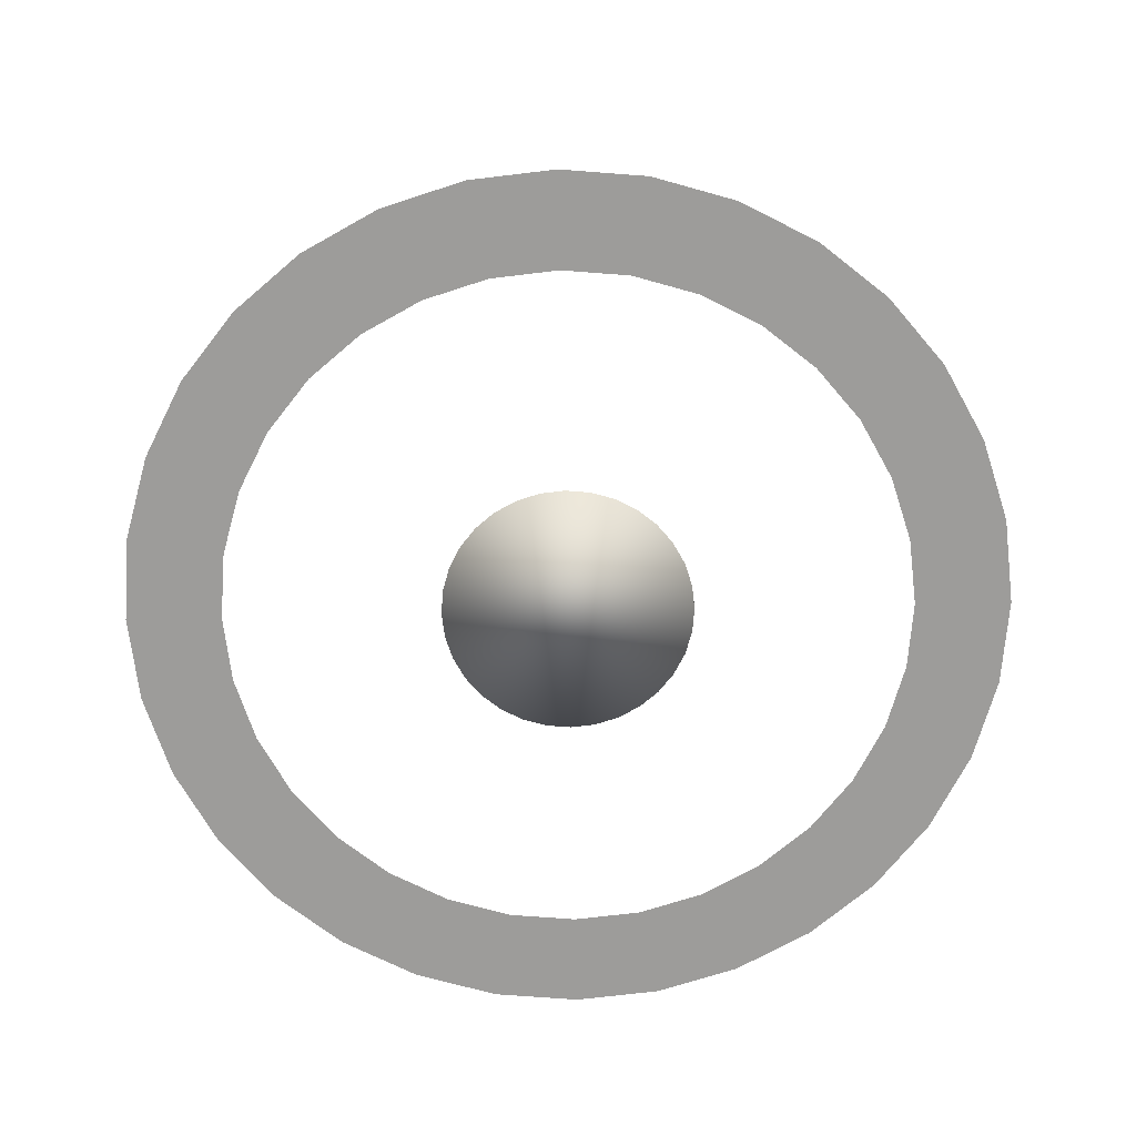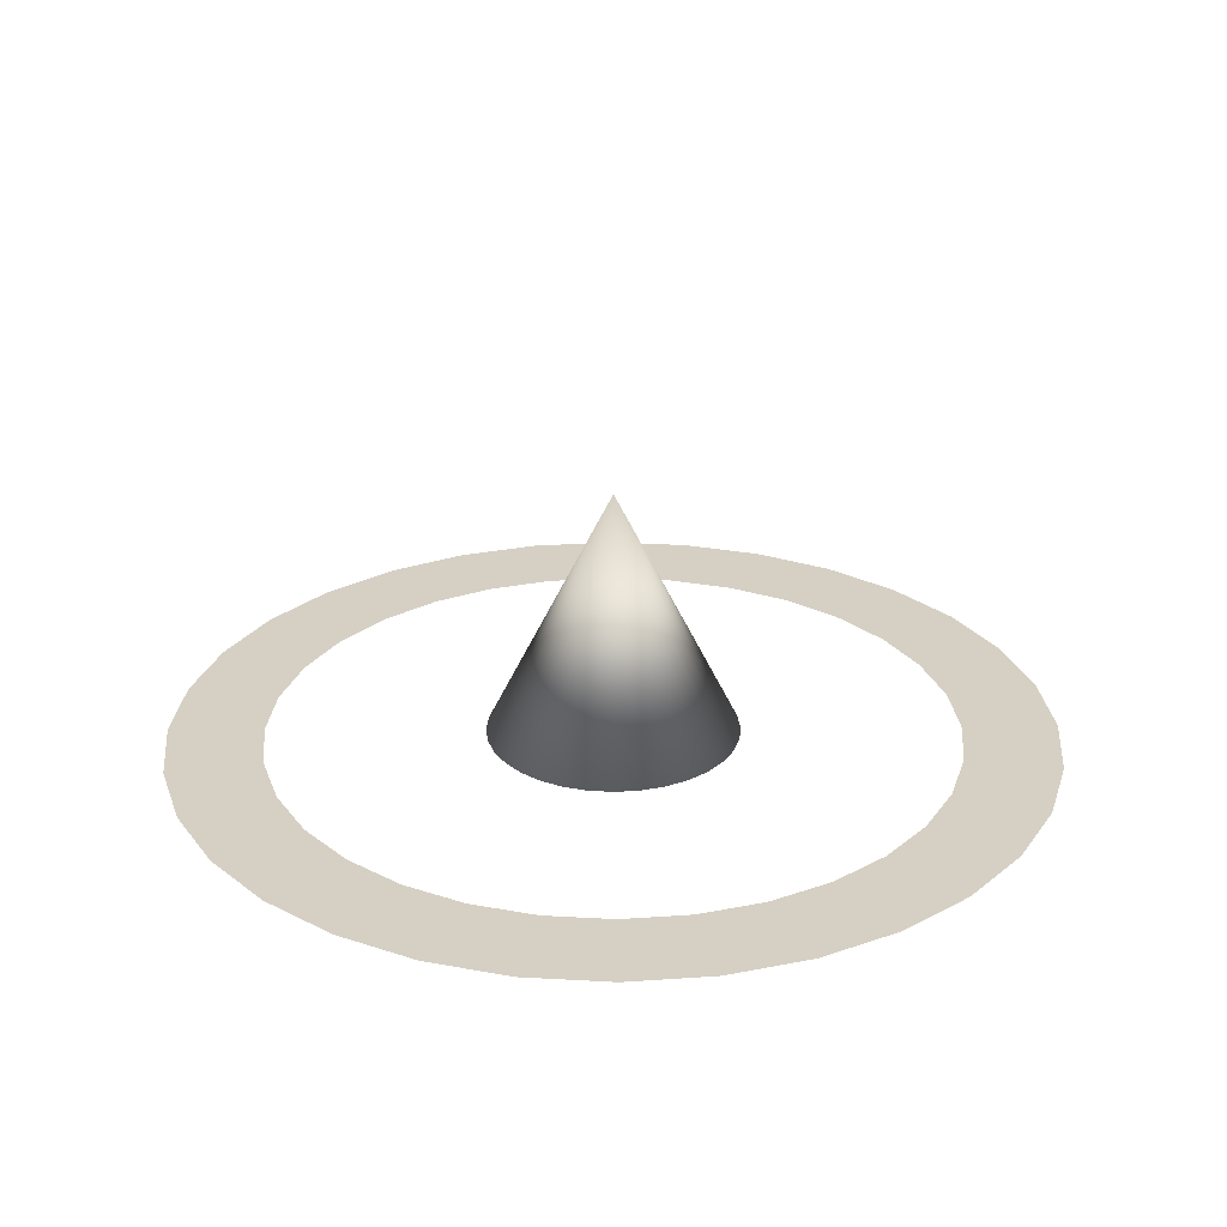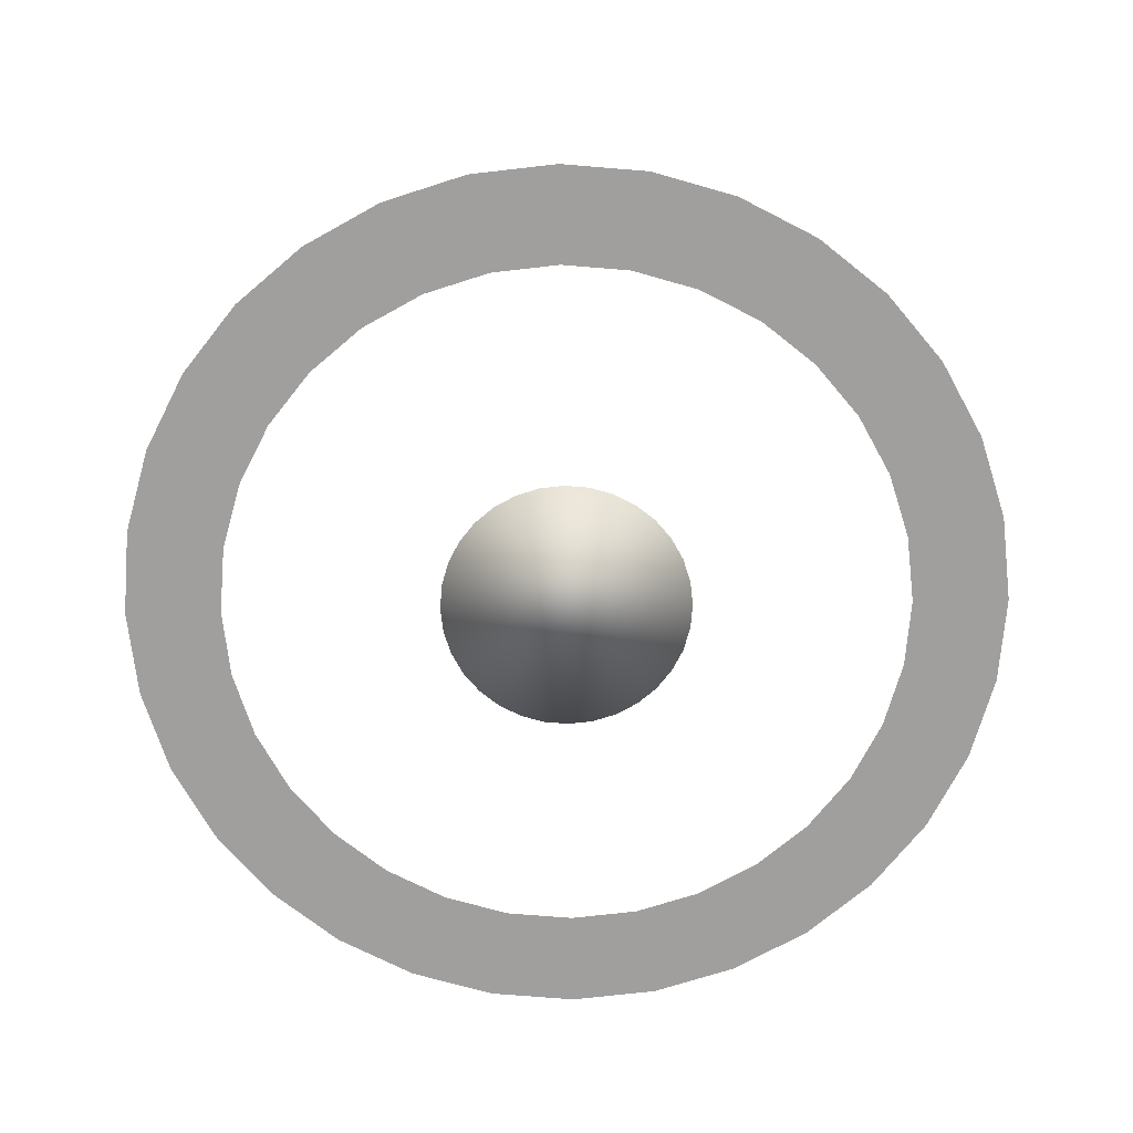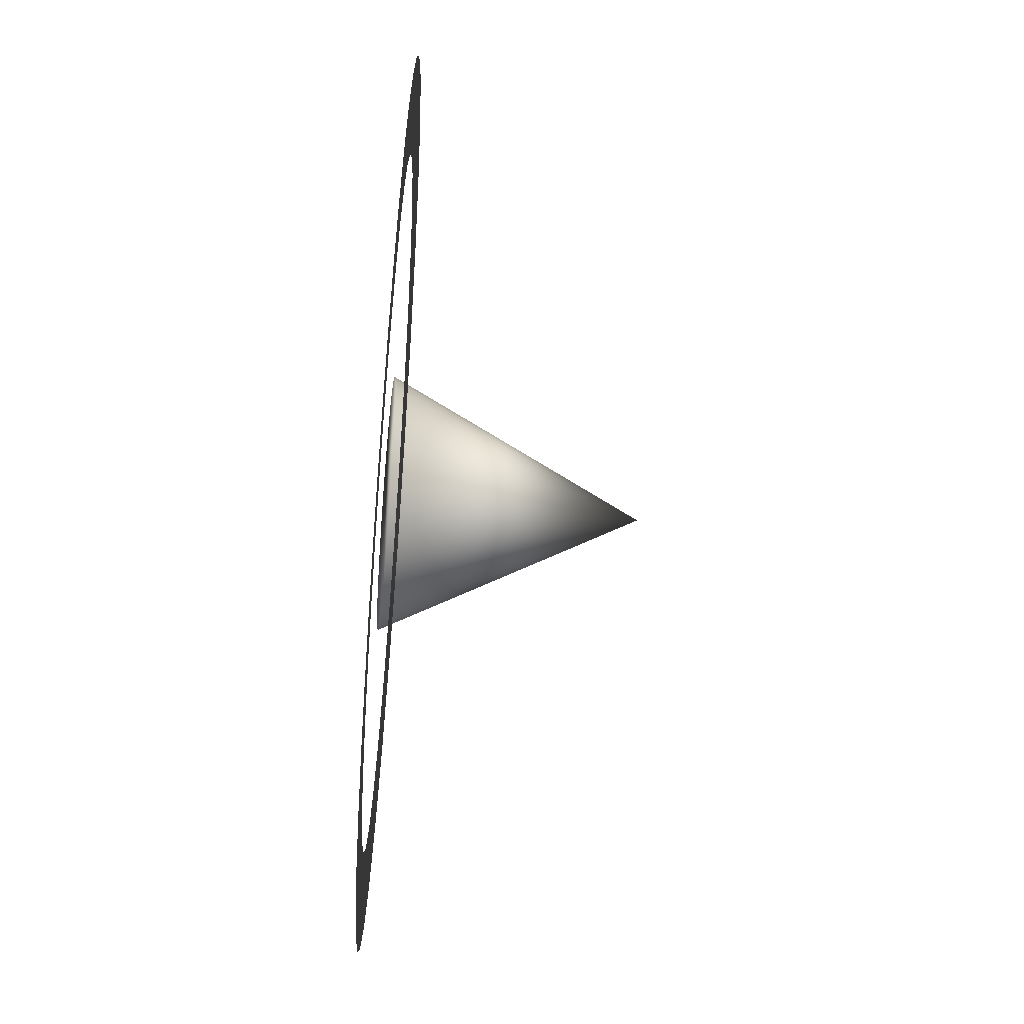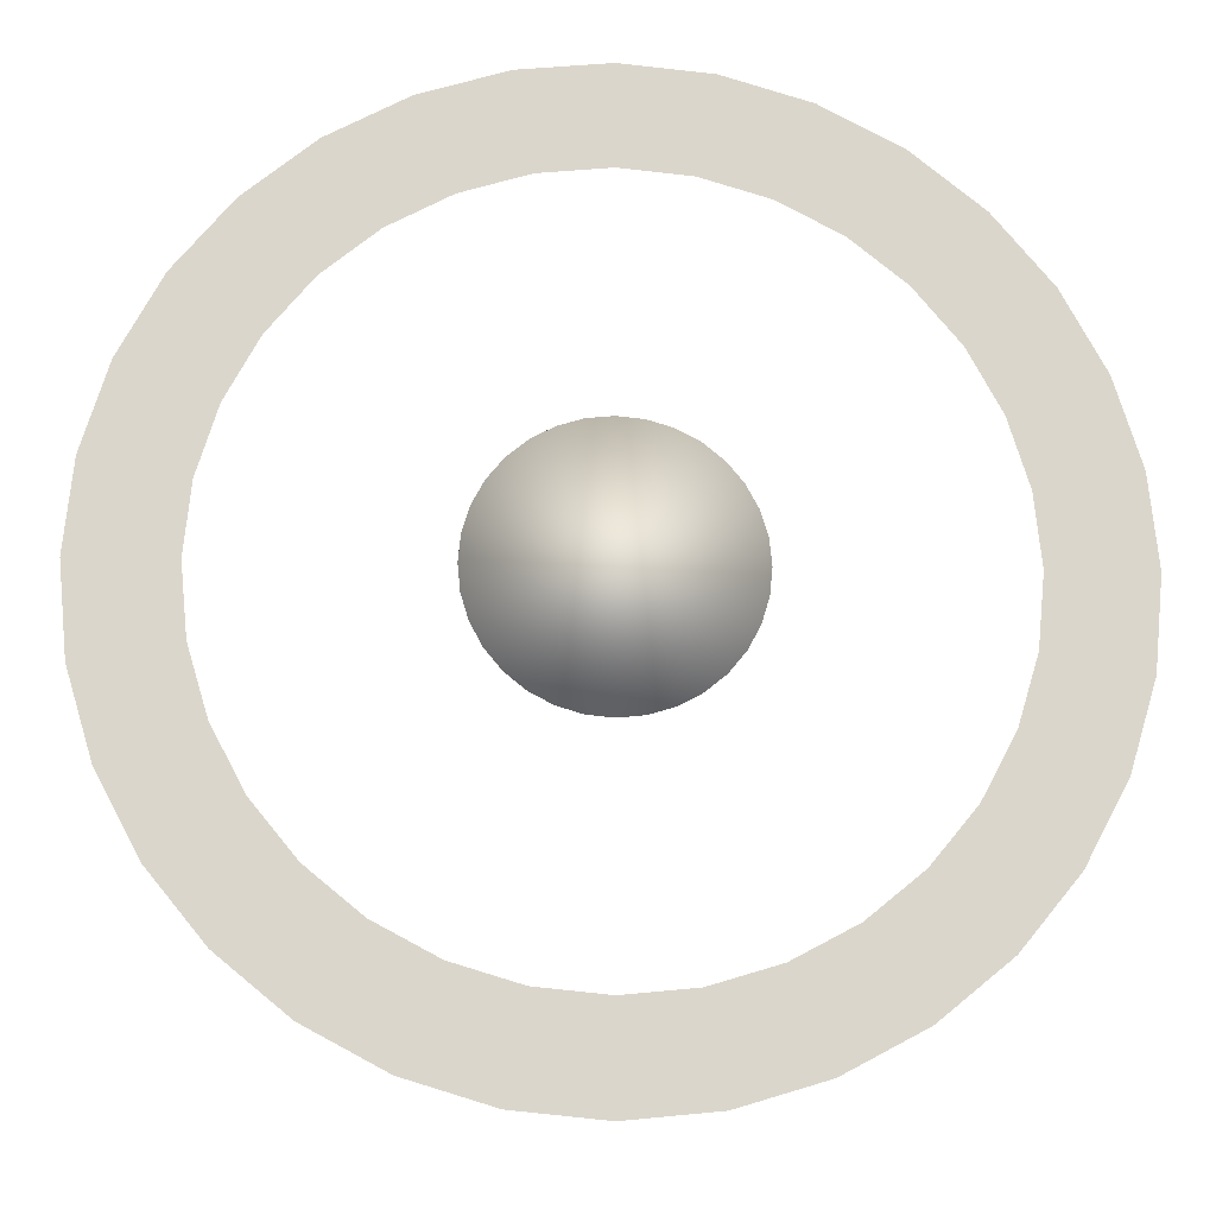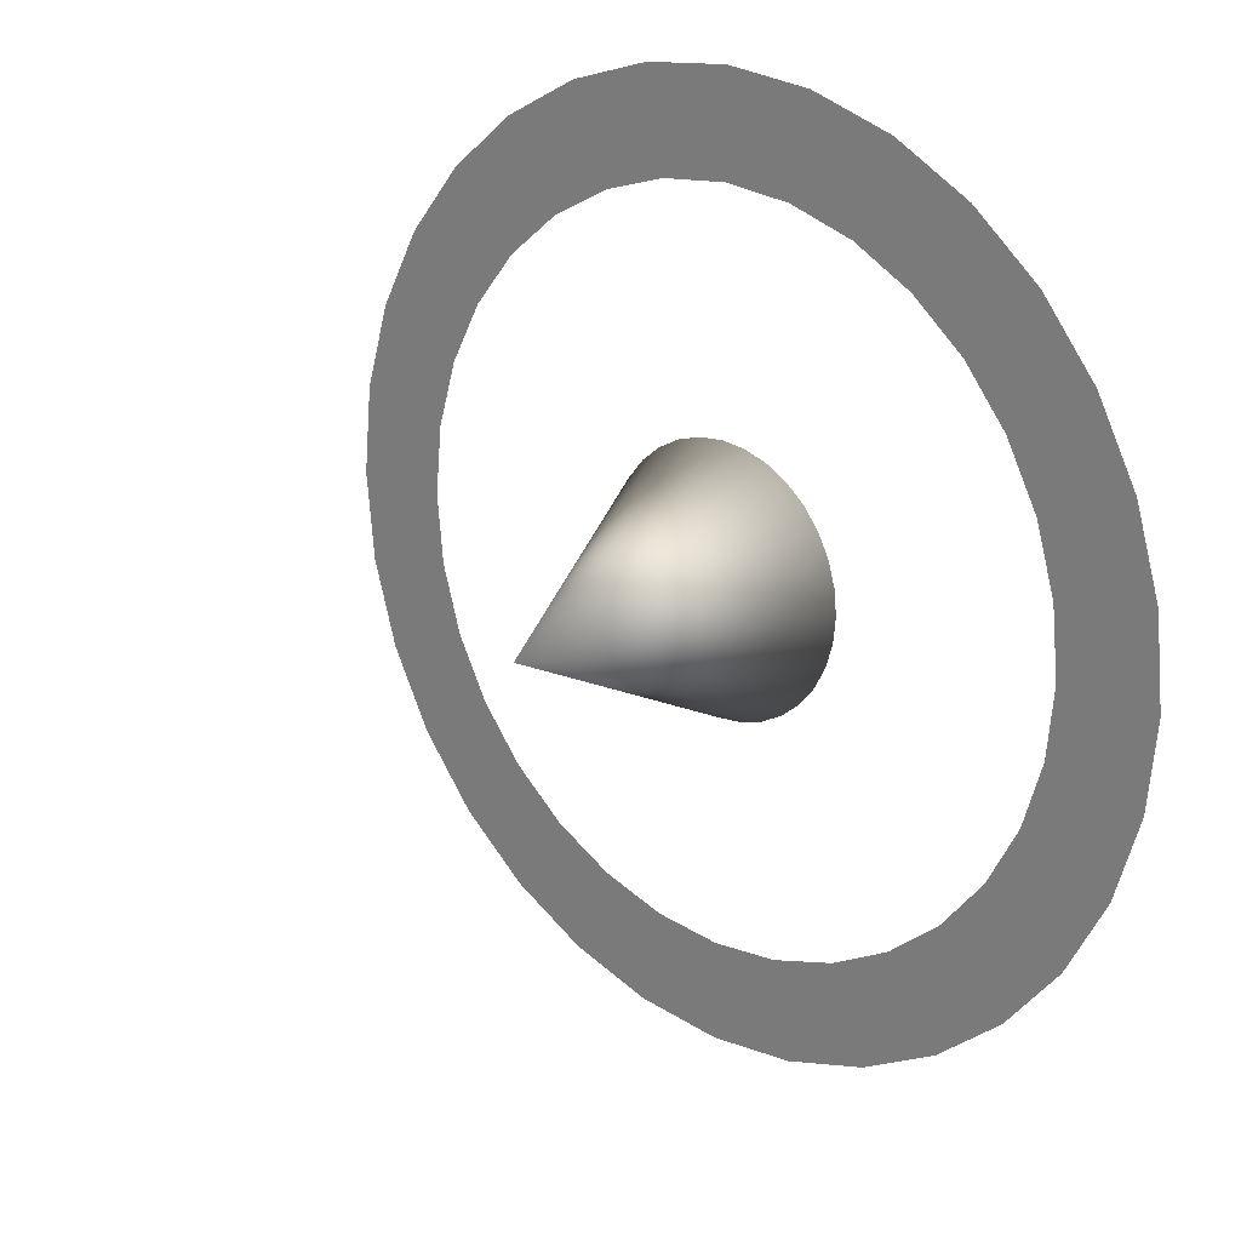
<metadata>
{"format":"obj","ext":"obj","renderer":"f3d","projection":"perspective","resolution":1024,"background":"white","views":[{"elev":-70.1,"azim":147.5,"up":"+Y"},{"elev":26.2,"azim":21.9,"up":"+Y"},{"elev":-71.4,"azim":102.2,"up":"+Y"},{"elev":-40.4,"azim":84.1,"up":"+Z"},{"elev":-16.0,"azim":-2.7,"up":"+Z"},{"elev":21.1,"azim":-137.6,"up":"+Z"}]}
</metadata>
<code>
o Cursor_Circle
v 50 0 0
v 49.04 0 -9.755
v 46.19 0 -19.13
v 41.57 0 -27.78
v 35.36 0 -35.36
v 27.78 0 -41.57
v 19.13 0 -46.19
v 9.755 0 -49.04
v -2e-06 0 -50
v -9.755 0 -49.04
v -19.13 0 -46.19
v -27.78 0 -41.57
v -35.36 0 -35.36
v -41.57 0 -27.78
v -46.19 0 -19.13
v -49.04 0 -9.755
v -50 0 4e-06
v -49.04 0 9.755
v -46.19 0 19.13
v -41.57 0 27.78
v -35.36 0 35.36
v -27.78 0 41.57
v -19.13 0 46.19
v -9.755 0 49.04
v 1e-06 0 50
v 9.755 0 49.04
v 19.13 0 46.19
v 27.78 0 41.57
v 35.36 0 35.36
v 41.57 0 27.78
v 46.19 0 19.13
v 49.04 0 9.755
v 63.87 0 0
v 62.64 0 -12.46
v 59.01 0 -24.44
v 53.1 0 -35.48
v 45.16 0 -45.16
v 35.48 0 -53.1
v 24.44 0 -59.01
v 12.46 0 -62.64
v -3e-06 0 -63.87
v -12.46 0 -62.64
v -24.44 0 -59.01
v -35.48 0 -53.1
v -45.16 0 -45.16
v -53.1 0 -35.48
v -59.01 0 -24.44
v -62.64 0 -12.46
v -63.87 0 6e-06
v -62.64 0 12.46
v -59.01 0 24.44
v -53.1 0 35.48
v -45.16 0 45.16
v -35.48 0 53.1
v -24.44 0 59.01
v -12.46 0 62.64
v 1e-06 0 63.87
v 12.46 0 62.64
v 24.44 0 59.01
v 35.48 0 53.1
v 45.16 0 45.16
v 53.1 0 35.48
v 59.01 0 24.44
v 62.64 0 12.46
v 18.26 0 0
v 17.91 0 3.563
v 16.87 0 6.989
v 15.18 0 10.15
v 12.91 0 12.91
v 10.15 0 15.18
v 6.989 0 16.87
v 3.563 0 17.91
v -1e-06 0 18.26
v -3.563 0 17.91
v -6.989 0 16.87
v -10.15 0 15.18
v -12.91 0 12.91
v -15.18 0 10.15
v -16.87 0 6.989
v -17.91 0 3.563
v -18.26 0 -1e-06
v -17.91 0 -3.563
v -16.87 0 -6.989
v -15.18 0 -10.15
v -12.91 0 -12.91
v -10.15 0 -15.18
v -6.989 0 -16.87
v -3.563 0 -17.91
v -0 0 -18.26
v 3.563 0 -17.91
v 6.989 0 -16.87
v 10.15 0 -15.18
v 12.91 0 -12.91
v 15.18 0 -10.15
v 16.87 0 -6.989
v 17.91 0 -3.563
v -1e-06 36.53 0
f 2 1 33 34
f 29 28 60 61
f 16 15 47 48
f 3 2 34 35
f 30 29 61 62
f 17 16 48 49
f 4 3 35 36
f 31 30 62 63
f 18 17 49 50
f 5 4 36 37
f 32 31 63 64
f 19 18 50 51
f 6 5 37 38
f 1 32 64 33
f 20 19 51 52
f 7 6 38 39
f 21 20 52 53
f 8 7 39 40
f 22 21 53 54
f 9 8 40 41
f 23 22 54 55
f 10 9 41 42
f 24 23 55 56
f 11 10 42 43
f 25 24 56 57
f 12 11 43 44
f 26 25 57 58
f 13 12 44 45
f 27 26 58 59
f 14 13 45 46
f 28 27 59 60
f 15 14 46 47
f 65 97 66
f 66 97 67
f 67 97 68
f 68 97 69
f 69 97 70
f 70 97 71
f 71 97 72
f 72 97 73
f 73 97 74
f 74 97 75
f 75 97 76
f 76 97 77
f 77 97 78
f 78 97 79
f 79 97 80
f 80 97 81
f 81 97 82
f 82 97 83
f 83 97 84
f 84 97 85
f 85 97 86
f 86 97 87
f 87 97 88
f 88 97 89
f 89 97 90
f 90 97 91
f 91 97 92
f 92 97 93
f 93 97 94
f 94 97 95
f 65 66 67 68 69 70 71 72 73 74 75 76 77 78 79 80 81 82 83 84 85 86 87 88 89 90 91 92 93 94 95 96
f 95 97 96
f 96 97 65

</code>
